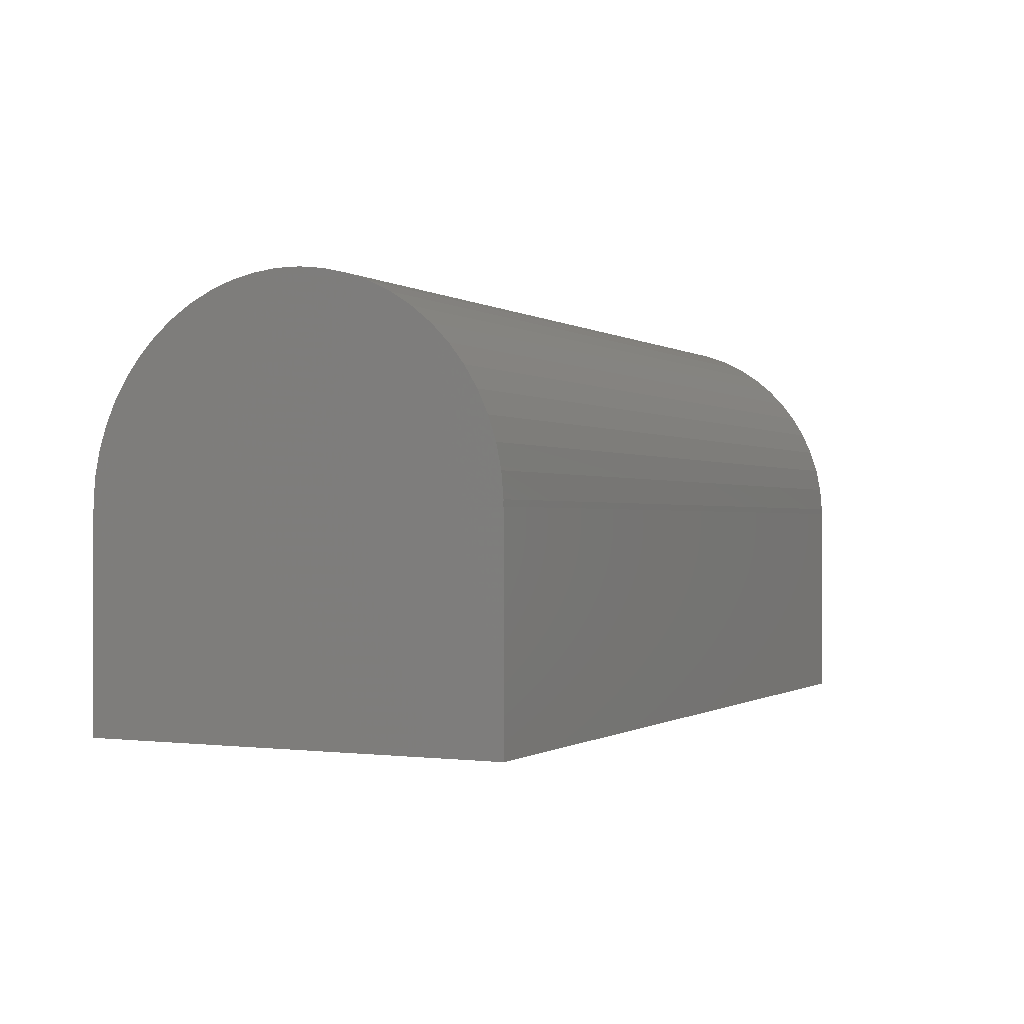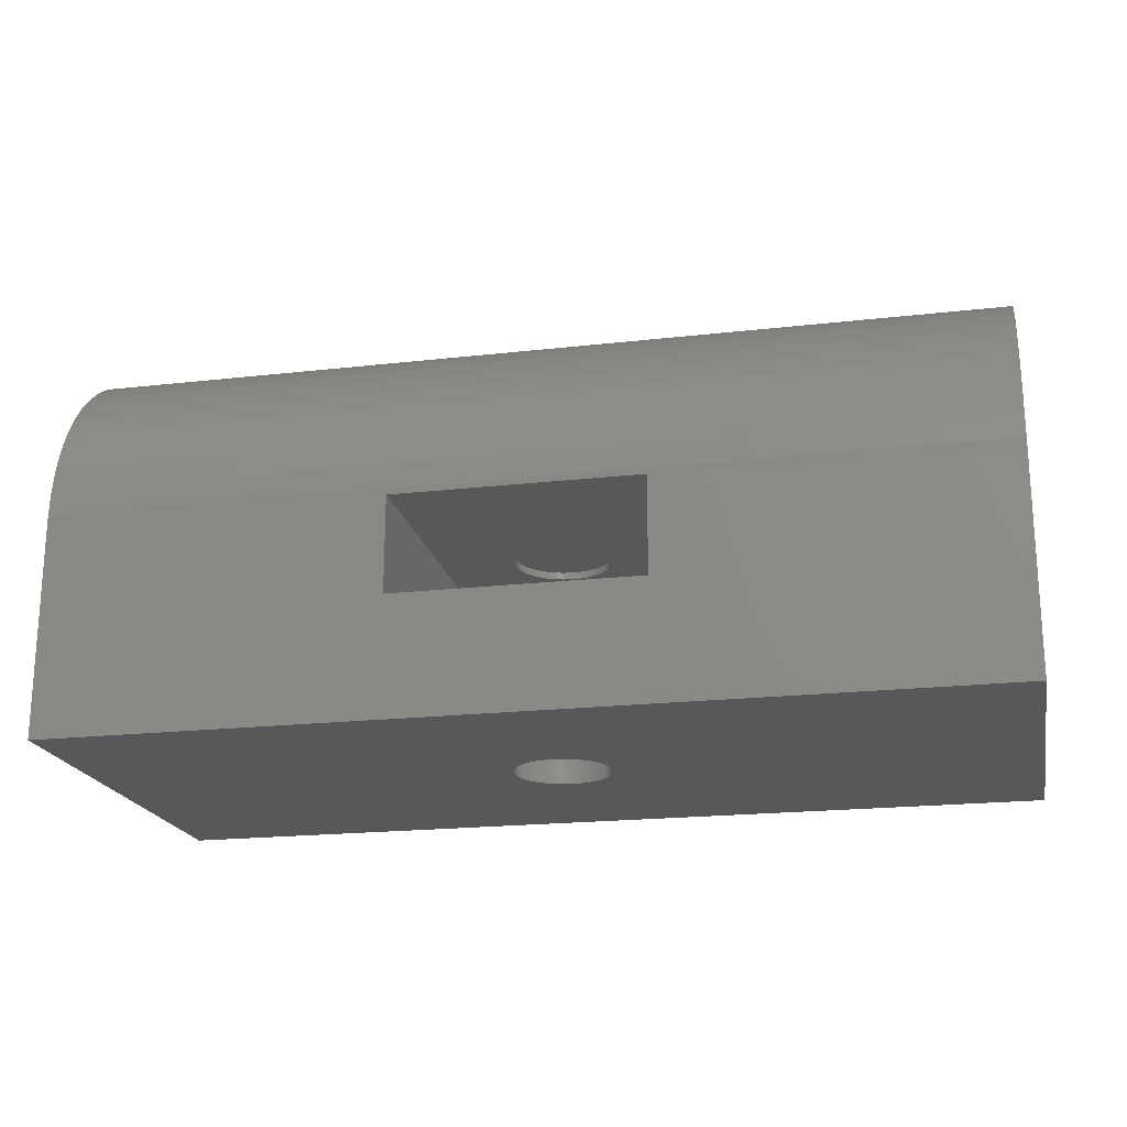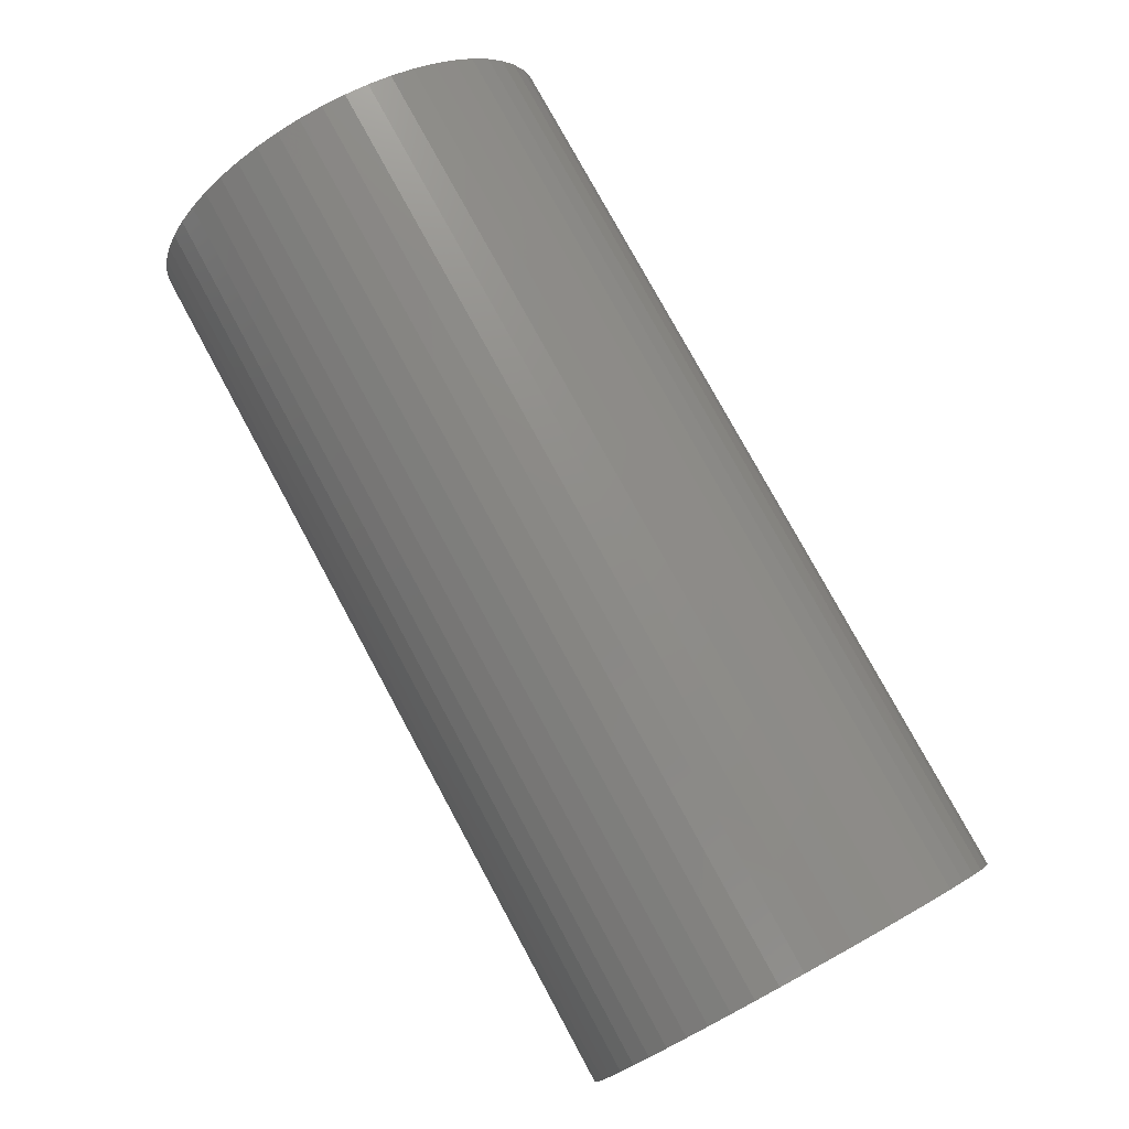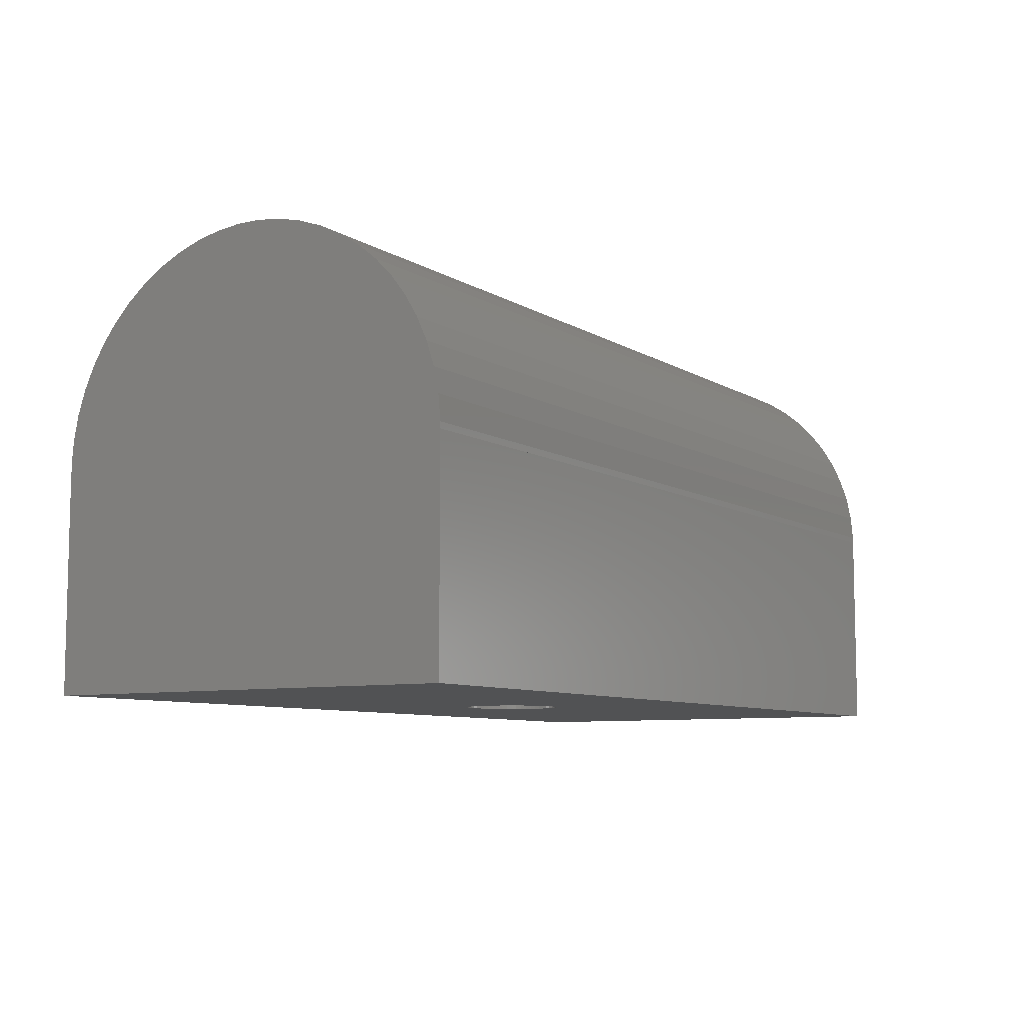
<metadata>
{"format":"stl","ext":"stl","renderer":"f3d","projection":"perspective","resolution":1024,"background":"white","views":[{"elev":-0.5,"azim":-64.0,"up":"+Z"},{"elev":-20.0,"azim":-168.1,"up":"+Z"},{"elev":77.8,"azim":61.5,"up":"+Z"},{"elev":-8.1,"azim":-57.9,"up":"+Z"}]}
</metadata>
<code>
# stl→obj: 298 verts, 596 faces
v 77.28 60.65 156.2
v 13.53 59.94 157.8
v 77.28 59.94 157.8
v 13.53 60.65 156.2
v 13.53 54.05 163.9
v 77.28 52.51 164.6
v 77.28 54.05 163.9
v 13.53 52.51 164.6
v 13.53 42.45 165.2
v 77.28 40.84 164.6
v 77.28 42.45 165.2
v 13.53 40.84 164.6
v 13.53 32.7 156.2
v 77.28 33.41 157.8
v 13.53 33.41 157.8
v 77.28 32.7 156.2
v 53.9 61.66 150.8
v 77.28 61.67 151.2
v 77.28 61.66 150.8
v 13.53 61.67 151.2
v 36.9 61.66 150.8
v 13.53 61.66 150.8
v 13.53 49.23 165.6
v 77.28 47.53 165.8
v 77.28 49.23 165.6
v 13.53 47.53 165.8
v 13.53 56.82 161.9
v 77.28 55.49 162.9
v 77.28 56.82 161.9
v 13.53 55.49 162.9
v 13.53 59.06 159.3
v 77.28 59.06 159.3
v 77.28 61.52 152.9
v 13.53 61.18 154.6
v 77.28 61.18 154.6
v 13.53 61.52 152.9
v 13.53 61.67 135.8
v 13.53 61.67 150.8
v 13.53 31.69 150.8
v 13.53 58.01 160.6
v 13.53 50.9 165.2
v 13.53 45.82 165.8
v 13.53 44.12 165.6
v 13.53 39.3 163.9
v 13.53 37.86 162.9
v 13.53 36.53 161.9
v 13.53 35.34 160.6
v 13.53 34.29 159.3
v 13.53 32.17 154.6
v 13.53 31.83 152.9
v 13.53 31.68 135.8
v 13.53 31.68 150.8
v 13.53 31.68 151.2
v 77.28 31.83 152.9
v 77.28 31.68 151.2
v 77.28 35.34 160.6
v 77.28 34.29 159.3
v 77.28 44.12 165.6
v 77.28 45.82 165.8
v 77.28 50.9 165.2
v 77.28 58.01 160.6
v 77.28 31.69 150.8
v 77.28 61.67 135.8
v 77.28 61.67 150.8
v 77.28 39.3 163.9
v 77.28 37.86 162.9
v 77.28 36.53 161.9
v 77.28 32.17 154.6
v 77.28 31.68 135.8
v 77.28 31.68 150.8
v 53.9 61.67 150.8
v 36.9 61.67 150.8
v 48.75 47.06 150.8
v 53.9 38.17 150.8
v 48.77 46.67 150.8
v 48.75 46.29 150.8
v 48.69 45.91 150.8
v 48.58 45.54 150.8
v 48.43 45.19 150.8
v 48.24 44.85 150.8
v 48.01 44.54 150.8
v 47.75 44.25 150.8
v 47.46 44 150.8
v 47.14 43.78 150.8
v 46.8 43.6 150.8
v 46.44 43.47 150.8
v 46.07 43.37 150.8
v 45.69 43.31 150.8
v 45.3 43.3 150.8
v 36.9 38.17 150.8
v 44.92 43.33 150.8
v 44.54 43.41 150.8
v 44.18 43.53 150.8
v 42.03 46.48 150.8
v 42.03 46.87 150.8
v 42.07 46.1 150.8
v 42.16 45.72 150.8
v 42.29 45.36 150.8
v 42.46 45.02 150.8
v 42.67 44.69 150.8
v 42.91 44.39 150.8
v 43.19 44.12 150.8
v 43.49 43.89 150.8
v 43.83 43.69 150.8
v 48.69 47.44 150.8
v 48.58 47.81 150.8
v 48.43 48.16 150.8
v 48.24 48.5 150.8
v 48.01 48.81 150.8
v 47.75 49.1 150.8
v 47.46 49.35 150.8
v 47.14 49.57 150.8
v 46.8 49.74 150.8
v 46.44 49.88 150.8
v 46.07 49.98 150.8
v 45.69 50.04 150.8
v 45.3 50.05 150.8
v 44.92 50.02 150.8
v 44.54 49.94 150.8
v 44.18 49.82 150.8
v 43.83 49.66 150.8
v 43.49 49.46 150.8
v 43.19 49.23 150.8
v 42.91 48.96 150.8
v 42.07 47.25 150.8
v 42.16 47.63 150.8
v 42.29 47.99 150.8
v 42.67 48.66 150.8
v 42.46 48.33 150.8
v 53.9 61.67 144.1
v 36.9 61.67 144.1
v 48.77 46.67 135.8
v 48.75 46.29 135.8
v 48.69 45.91 135.8
v 48.58 45.54 135.8
v 48.43 45.19 135.8
v 48.24 44.85 135.8
v 48.01 44.54 135.8
v 47.75 44.25 135.8
v 47.46 44 135.8
v 47.14 43.78 135.8
v 46.8 43.6 135.8
v 46.44 43.47 135.8
v 46.07 43.37 135.8
v 45.69 43.31 135.8
v 45.3 43.3 135.8
v 44.92 43.33 135.8
v 44.54 43.41 135.8
v 42.03 46.48 135.8
v 42.03 46.87 135.8
v 42.07 46.1 135.8
v 42.16 45.72 135.8
v 42.29 45.36 135.8
v 42.46 45.02 135.8
v 42.67 44.69 135.8
v 42.91 44.39 135.8
v 43.19 44.12 135.8
v 43.49 43.89 135.8
v 43.83 43.69 135.8
v 44.18 43.53 135.8
v 48.75 47.06 135.8
v 48.69 47.44 135.8
v 48.58 47.81 135.8
v 48.43 48.16 135.8
v 48.24 48.5 135.8
v 48.01 48.81 135.8
v 47.75 49.1 135.8
v 47.46 49.35 135.8
v 47.14 49.57 135.8
v 46.8 49.74 135.8
v 46.44 49.88 135.8
v 46.07 49.98 135.8
v 45.69 50.04 135.8
v 45.3 50.05 135.8
v 44.92 50.02 135.8
v 44.54 49.94 135.8
v 44.18 49.82 135.8
v 42.07 47.25 135.8
v 42.16 47.63 135.8
v 42.29 47.99 135.8
v 42.46 48.33 135.8
v 42.67 48.66 135.8
v 42.91 48.96 135.8
v 43.19 49.23 135.8
v 43.49 49.46 135.8
v 43.83 49.66 135.8
v 48.75 47.06 151.3
v 48.77 46.67 151.3
v 48.75 47.06 144.1
v 48.77 46.67 144.1
v 42.03 46.48 151.3
v 42.03 46.87 151.3
v 42.03 46.48 144.1
v 42.03 46.87 144.1
v 45.3 50.05 151.3
v 44.92 50.02 151.3
v 45.3 50.05 144.1
v 44.92 50.02 144.1
v 45.3 43.3 151.3
v 45.69 43.31 151.3
v 45.3 43.3 144.1
v 45.69 43.31 144.1
v 47.75 49.1 151.3
v 47.46 49.35 151.3
v 47.75 49.1 144.1
v 47.46 49.35 144.1
v 43.19 49.23 151.3
v 42.91 48.96 151.3
v 43.19 49.23 144.1
v 42.91 48.96 144.1
v 44.18 49.82 151.3
v 43.83 49.66 151.3
v 44.18 49.82 144.1
v 43.83 49.66 144.1
v 42.16 45.72 151.3
v 42.07 46.1 151.3
v 42.16 45.72 144.1
v 42.07 46.1 144.1
v 48.24 48.5 151.3
v 48.43 48.16 151.3
v 48.24 48.5 144.1
v 48.43 48.16 144.1
v 46.44 49.88 151.3
v 46.07 49.98 151.3
v 46.44 49.88 144.1
v 46.07 49.98 144.1
v 45.69 50.04 151.3
v 45.69 50.04 144.1
v 42.46 48.33 151.3
v 42.67 48.66 151.3
v 42.46 48.33 144.1
v 42.67 48.66 144.1
v 43.49 49.46 151.3
v 43.49 49.46 144.1
v 44.54 49.94 151.3
v 44.54 49.94 144.1
v 48.43 45.19 151.3
v 48.24 44.85 151.3
v 48.43 45.19 144.1
v 48.24 44.85 144.1
v 46.44 43.47 151.3
v 46.8 43.6 151.3
v 46.44 43.47 144.1
v 46.8 43.6 144.1
v 48.01 44.54 151.3
v 48.01 44.54 144.1
v 48.69 45.91 151.3
v 48.58 45.54 151.3
v 48.69 45.91 144.1
v 48.58 45.54 144.1
v 43.83 43.69 151.3
v 44.18 43.53 151.3
v 43.83 43.69 144.1
v 44.18 43.53 144.1
v 44.54 43.41 151.3
v 44.54 43.41 144.1
v 42.91 44.39 151.3
v 43.19 44.12 151.3
v 42.91 44.39 144.1
v 43.19 44.12 144.1
v 42.67 44.69 151.3
v 42.67 44.69 144.1
v 48.58 47.81 151.3
v 48.69 47.44 151.3
v 48.58 47.81 144.1
v 48.69 47.44 144.1
v 48.01 48.81 151.3
v 48.01 48.81 144.1
v 47.14 49.57 151.3
v 46.8 49.74 151.3
v 47.14 49.57 144.1
v 46.8 49.74 144.1
v 42.07 47.25 151.3
v 42.16 47.63 151.3
v 42.07 47.25 144.1
v 42.16 47.63 144.1
v 42.29 47.99 151.3
v 42.29 47.99 144.1
v 48.75 46.29 151.3
v 47.75 44.25 151.3
v 47.46 44 151.3
v 47.14 43.78 151.3
v 46.07 43.37 151.3
v 44.92 43.33 151.3
v 43.49 43.89 151.3
v 42.46 45.02 151.3
v 42.29 45.36 151.3
v 46.07 43.37 144.1
v 47.14 43.78 144.1
v 47.46 44 144.1
v 47.75 44.25 144.1
v 43.49 43.89 144.1
v 44.92 43.33 144.1
v 42.46 45.02 144.1
v 42.29 45.36 144.1
v 48.75 46.29 144.1
v 36.9 38.17 144.1
v 53.9 38.17 144.1
f 1 2 3
f 2 1 4
f 5 6 7
f 6 5 8
f 9 10 11
f 10 9 12
f 13 14 15
f 14 13 16
f 17 18 19
f 18 17 20
f 21 20 17
f 20 21 22
f 23 24 25
f 24 23 26
f 27 28 29
f 28 27 30
f 3 31 32
f 31 3 2
f 33 34 35
f 34 33 36
f 37 22 38
f 39 22 37
f 22 39 36
f 36 39 34
f 34 39 4
f 4 39 2
f 2 39 31
f 31 39 40
f 40 39 27
f 27 39 30
f 30 39 5
f 5 39 8
f 8 39 41
f 41 39 23
f 23 39 26
f 26 39 42
f 42 39 43
f 43 39 9
f 9 39 12
f 12 39 44
f 44 39 45
f 45 39 46
f 46 39 47
f 47 39 48
f 48 39 15
f 15 39 13
f 13 39 49
f 49 39 50
f 51 39 37
f 39 51 52
f 20 22 36
f 50 39 53
f 53 54 50
f 54 53 55
f 48 56 47
f 56 48 57
f 43 11 58
f 11 43 9
f 18 36 33
f 36 18 20
f 26 59 24
f 59 26 42
f 8 60 6
f 60 8 41
f 41 25 60
f 25 41 23
f 30 7 28
f 7 30 5
f 35 4 1
f 4 35 34
f 32 40 61
f 40 32 31
f 61 27 29
f 27 61 40
f 39 55 53
f 55 39 62
f 18 33 19
f 19 63 64
f 62 19 33
f 62 33 35
f 62 35 1
f 62 1 3
f 62 3 32
f 62 32 61
f 62 61 29
f 62 29 28
f 62 28 7
f 62 7 6
f 62 6 60
f 62 60 25
f 62 25 24
f 62 24 59
f 62 59 58
f 62 58 11
f 62 11 10
f 62 10 65
f 62 65 66
f 62 66 67
f 62 67 56
f 62 56 57
f 62 57 14
f 62 14 16
f 62 16 68
f 62 68 54
f 19 62 63
f 69 62 70
f 62 69 63
f 54 55 62
f 49 16 13
f 16 49 68
f 50 68 49
f 68 50 54
f 15 57 48
f 57 15 14
f 42 58 59
f 58 42 43
f 44 66 65
f 66 44 45
f 45 67 66
f 67 45 46
f 12 65 10
f 65 12 44
f 47 67 46
f 67 47 56
f 39 70 62
f 70 39 52
f 71 19 64
f 19 71 17
f 38 21 72
f 21 38 22
f 73 74 75
f 74 76 75
f 74 77 76
f 74 78 77
f 74 79 78
f 74 80 79
f 74 81 80
f 74 82 81
f 74 83 82
f 74 84 83
f 74 85 84
f 74 86 85
f 74 87 86
f 74 88 87
f 74 89 88
f 90 89 74
f 89 90 91
f 91 90 92
f 92 90 93
f 94 90 95
f 96 90 94
f 97 90 96
f 98 90 97
f 99 90 98
f 100 90 99
f 101 90 100
f 102 90 101
f 103 90 102
f 104 90 103
f 93 90 104
f 74 73 17
f 105 17 73
f 106 17 105
f 107 17 106
f 108 17 107
f 109 17 108
f 110 17 109
f 111 17 110
f 112 17 111
f 113 17 112
f 114 17 113
f 115 17 114
f 116 17 115
f 117 17 116
f 21 117 118
f 21 118 119
f 21 119 120
f 21 120 121
f 21 121 122
f 21 122 123
f 21 123 124
f 90 125 95
f 21 125 90
f 125 21 126
f 126 21 127
f 117 21 17
f 128 21 124
f 129 21 128
f 127 21 129
f 64 130 71
f 130 63 131
f 63 130 64
f 131 38 72
f 131 37 38
f 37 131 63
f 69 132 63
f 69 133 132
f 69 134 133
f 69 135 134
f 69 136 135
f 69 137 136
f 69 138 137
f 69 139 138
f 69 140 139
f 69 141 140
f 69 142 141
f 69 143 142
f 69 144 143
f 69 145 144
f 69 146 145
f 51 146 69
f 146 51 147
f 147 51 148
f 149 51 150
f 151 51 149
f 152 51 151
f 153 51 152
f 154 51 153
f 155 51 154
f 156 51 155
f 157 51 156
f 158 51 157
f 159 51 158
f 160 51 159
f 148 51 160
f 161 63 132
f 162 63 161
f 163 63 162
f 164 63 163
f 165 63 164
f 166 63 165
f 167 63 166
f 168 63 167
f 169 63 168
f 170 63 169
f 171 63 170
f 172 63 171
f 173 63 172
f 174 63 173
f 37 174 175
f 37 175 176
f 37 176 177
f 37 150 51
f 150 37 178
f 178 37 179
f 179 37 180
f 180 37 181
f 181 37 182
f 182 37 183
f 183 37 184
f 184 37 185
f 174 37 63
f 186 37 177
f 185 37 186
f 51 70 52
f 70 51 69
f 75 187 73
f 187 75 188
f 132 189 161
f 189 132 190
f 191 95 192
f 95 191 94
f 193 150 194
f 150 193 149
f 118 195 196
f 195 118 117
f 175 197 198
f 197 175 174
f 88 199 200
f 199 88 89
f 145 201 202
f 201 145 146
f 111 203 204
f 203 111 110
f 168 205 206
f 205 168 167
f 124 207 208
f 207 124 123
f 183 209 210
f 209 183 184
f 121 211 212
f 211 121 120
f 186 213 214
f 213 186 177
f 215 96 216
f 96 215 97
f 217 151 218
f 151 217 152
f 107 219 108
f 219 107 220
f 164 221 165
f 221 164 222
f 115 223 224
f 223 115 114
f 172 225 226
f 225 172 171
f 116 224 227
f 224 116 115
f 173 226 228
f 226 173 172
f 229 128 230
f 128 229 129
f 231 182 232
f 182 231 181
f 230 124 208
f 124 230 128
f 232 183 210
f 183 232 182
f 123 233 207
f 233 123 122
f 184 234 209
f 234 184 185
f 120 235 211
f 235 120 119
f 177 236 213
f 236 177 176
f 80 237 79
f 237 80 238
f 137 239 136
f 239 137 240
f 85 241 242
f 241 85 86
f 142 243 244
f 243 142 143
f 81 238 80
f 238 81 245
f 138 240 137
f 240 138 246
f 78 247 77
f 247 78 248
f 135 249 134
f 249 135 250
f 93 251 252
f 251 93 104
f 160 253 254
f 253 160 159
f 92 252 255
f 252 92 93
f 148 254 256
f 254 148 160
f 102 257 258
f 257 102 101
f 157 259 260
f 259 157 156
f 257 100 261
f 100 257 101
f 259 155 262
f 155 259 156
f 216 94 191
f 94 216 96
f 218 149 193
f 149 218 151
f 105 263 106
f 263 105 264
f 162 265 163
f 265 162 266
f 73 264 105
f 264 73 187
f 161 266 162
f 266 161 189
f 106 220 107
f 220 106 263
f 163 222 164
f 222 163 265
f 109 203 110
f 203 109 267
f 166 205 167
f 205 166 268
f 108 267 109
f 267 108 219
f 165 268 166
f 268 165 221
f 117 227 195
f 227 117 116
f 174 228 197
f 228 174 173
f 113 269 270
f 269 113 112
f 170 271 272
f 271 170 169
f 112 204 269
f 204 112 111
f 169 206 271
f 206 169 168
f 273 126 274
f 126 273 125
f 275 179 276
f 179 275 178
f 277 129 229
f 129 277 127
f 278 181 231
f 181 278 180
f 274 127 277
f 127 274 126
f 276 180 278
f 180 276 179
f 192 125 273
f 125 192 95
f 194 178 275
f 178 194 150
f 279 187 188
f 247 187 279
f 247 264 187
f 248 264 247
f 248 263 264
f 237 263 248
f 237 220 263
f 238 220 237
f 238 219 220
f 245 219 238
f 245 267 219
f 280 267 245
f 280 203 267
f 281 203 280
f 281 204 203
f 282 204 281
f 282 269 204
f 242 269 282
f 242 270 269
f 241 270 242
f 241 223 270
f 283 223 241
f 283 224 223
f 200 224 283
f 200 227 224
f 199 227 200
f 199 195 227
f 284 195 199
f 284 196 195
f 255 196 284
f 255 235 196
f 252 235 255
f 252 211 235
f 251 211 252
f 251 212 211
f 285 212 251
f 285 233 212
f 258 233 285
f 258 207 233
f 257 207 258
f 257 208 207
f 261 208 257
f 261 230 208
f 286 230 261
f 286 229 230
f 287 229 286
f 287 277 229
f 215 277 287
f 215 274 277
f 216 274 215
f 216 273 274
f 191 273 216
f 273 191 192
f 122 212 233
f 212 122 121
f 185 214 234
f 214 185 186
f 119 196 235
f 196 119 118
f 176 198 236
f 198 176 175
f 87 200 283
f 200 87 88
f 144 202 288
f 202 144 145
f 83 282 281
f 282 83 84
f 140 289 290
f 289 140 141
f 82 245 81
f 245 82 280
f 139 246 138
f 246 139 291
f 103 258 285
f 258 103 102
f 158 260 292
f 260 158 157
f 104 285 251
f 285 104 103
f 159 292 253
f 292 159 158
f 89 284 199
f 284 89 91
f 146 293 201
f 293 146 147
f 286 98 287
f 98 286 99
f 294 153 295
f 153 294 154
f 287 97 215
f 97 287 98
f 295 152 217
f 152 295 153
f 114 270 223
f 270 114 113
f 171 272 225
f 272 171 170
f 86 283 241
f 283 86 87
f 143 288 243
f 288 143 144
f 84 242 282
f 242 84 85
f 141 244 289
f 244 141 142
f 82 281 280
f 281 82 83
f 139 290 291
f 290 139 140
f 79 248 78
f 248 79 237
f 136 250 135
f 250 136 239
f 77 279 76
f 279 77 247
f 134 296 133
f 296 134 249
f 76 188 75
f 188 76 279
f 133 190 132
f 190 133 296
f 91 255 284
f 255 91 92
f 147 256 293
f 256 147 148
f 261 99 286
f 99 261 100
f 262 154 294
f 154 262 155
f 21 131 72
f 90 131 21
f 131 90 297
f 130 17 71
f 298 17 130
f 17 298 74
f 189 298 130
f 298 189 190
f 130 266 189
f 130 265 266
f 130 222 265
f 130 221 222
f 130 268 221
f 130 205 268
f 130 206 205
f 130 271 206
f 130 272 271
f 130 225 272
f 130 226 225
f 130 228 226
f 130 197 228
f 131 197 130
f 197 131 198
f 198 131 236
f 236 131 213
f 213 131 214
f 214 131 234
f 234 131 209
f 275 297 194
f 297 275 131
f 276 131 275
f 278 131 276
f 231 131 278
f 232 131 231
f 210 131 232
f 209 131 210
f 296 298 190
f 249 298 296
f 250 298 249
f 239 298 250
f 240 298 239
f 246 298 240
f 291 298 246
f 290 298 291
f 289 298 290
f 244 298 289
f 243 298 244
f 288 298 243
f 202 298 288
f 201 298 202
f 297 201 293
f 297 293 256
f 297 256 254
f 297 254 253
f 194 297 193
f 193 297 218
f 201 297 298
f 292 297 253
f 260 297 292
f 259 297 260
f 262 297 259
f 294 297 262
f 295 297 294
f 217 297 295
f 218 297 217
f 298 90 74
f 90 298 297

</code>
